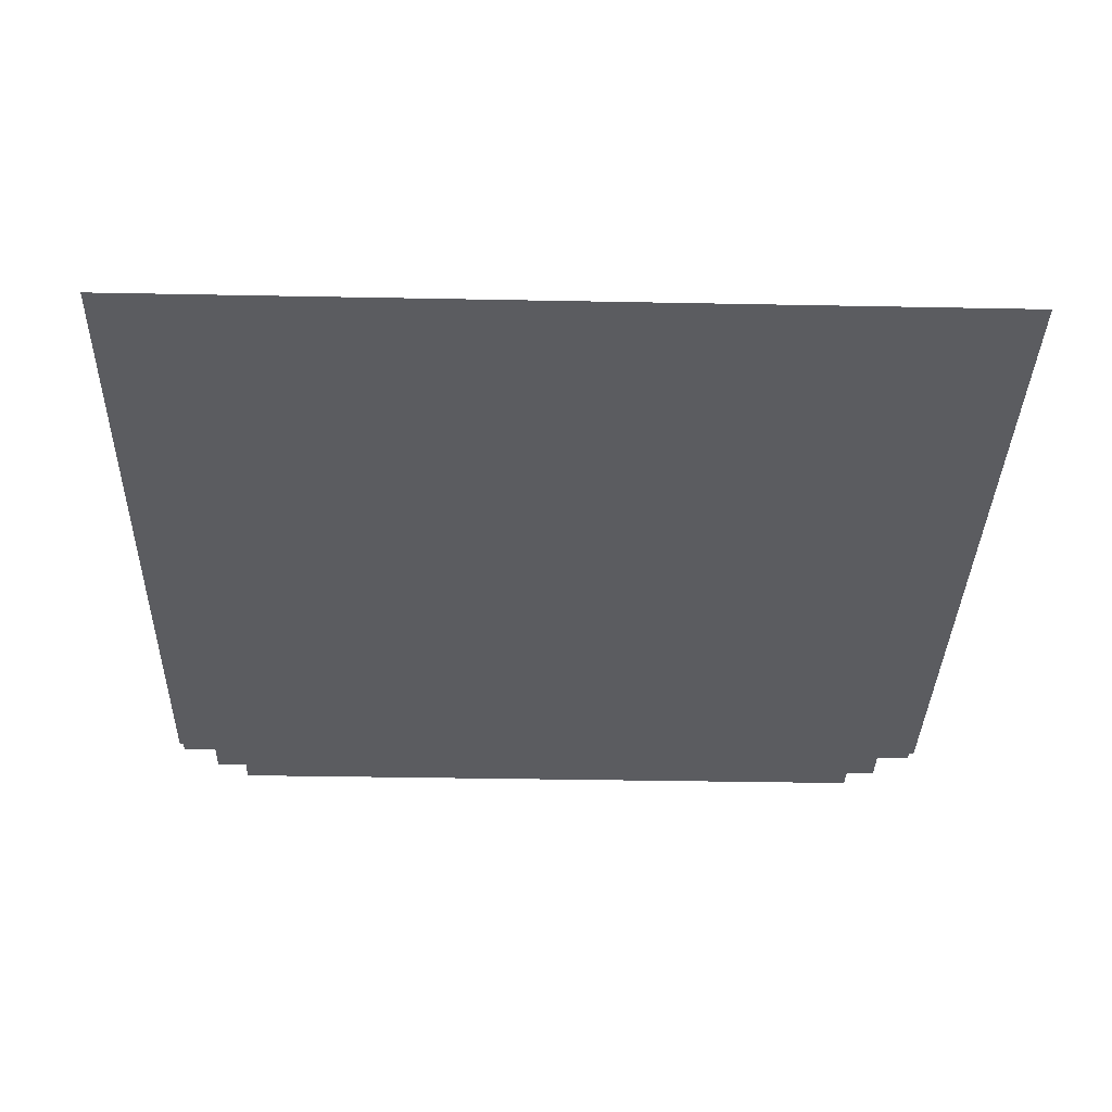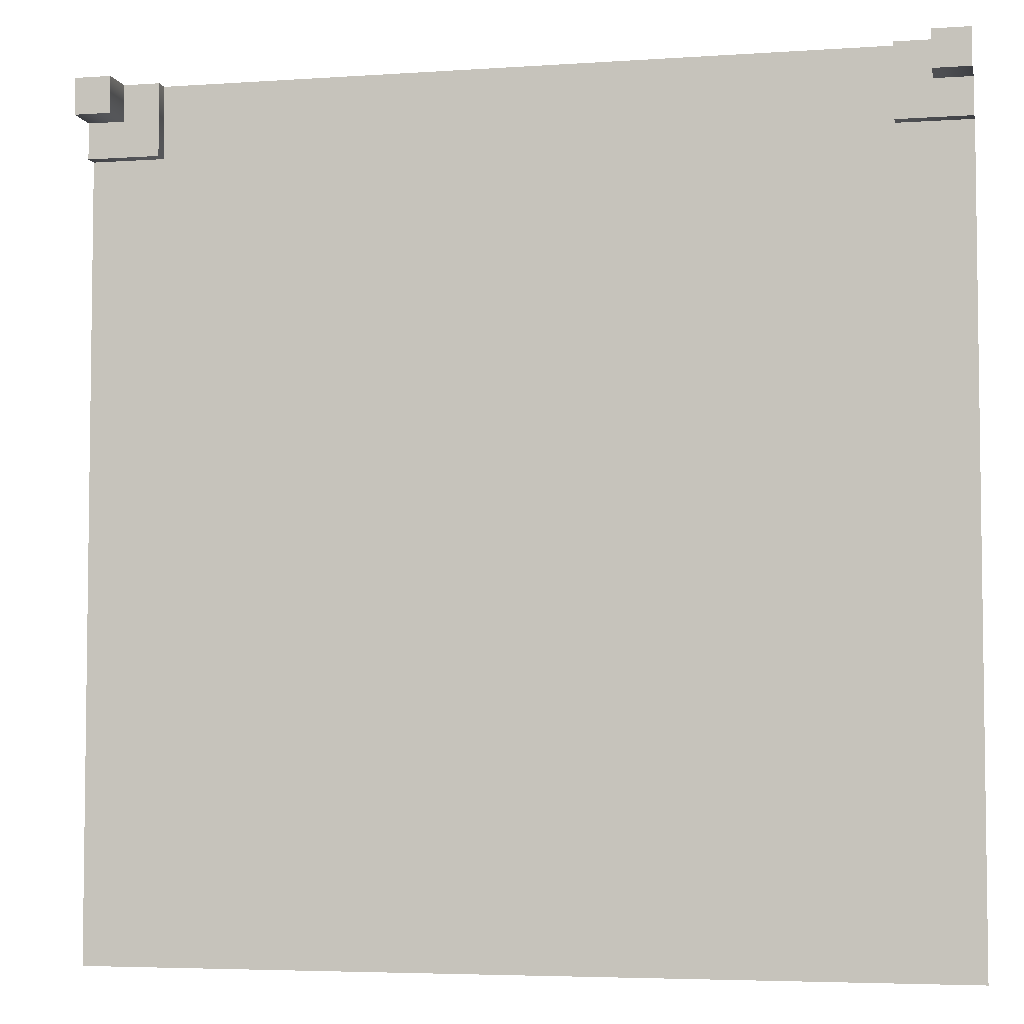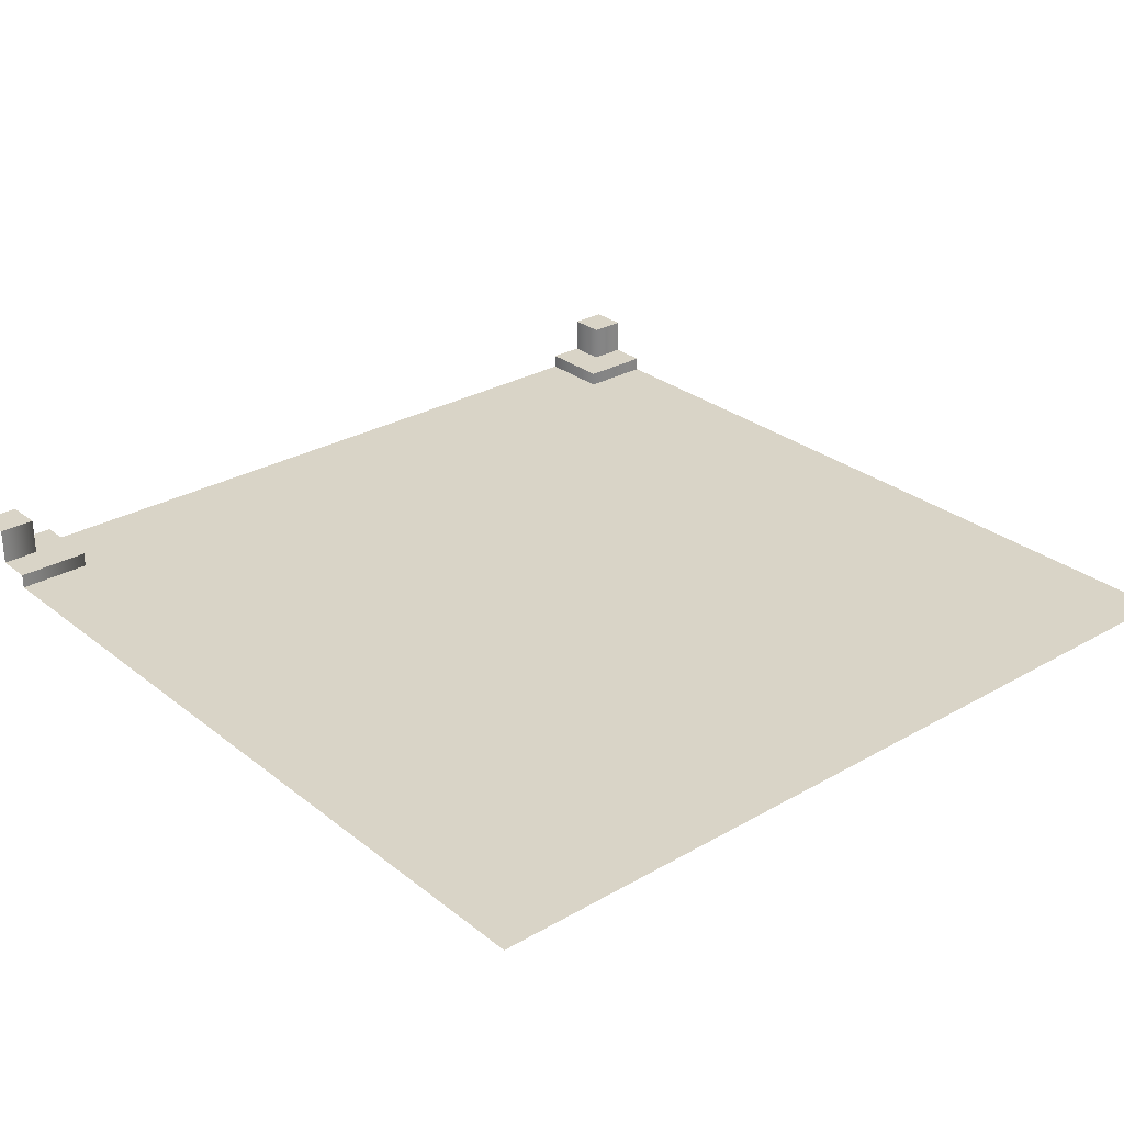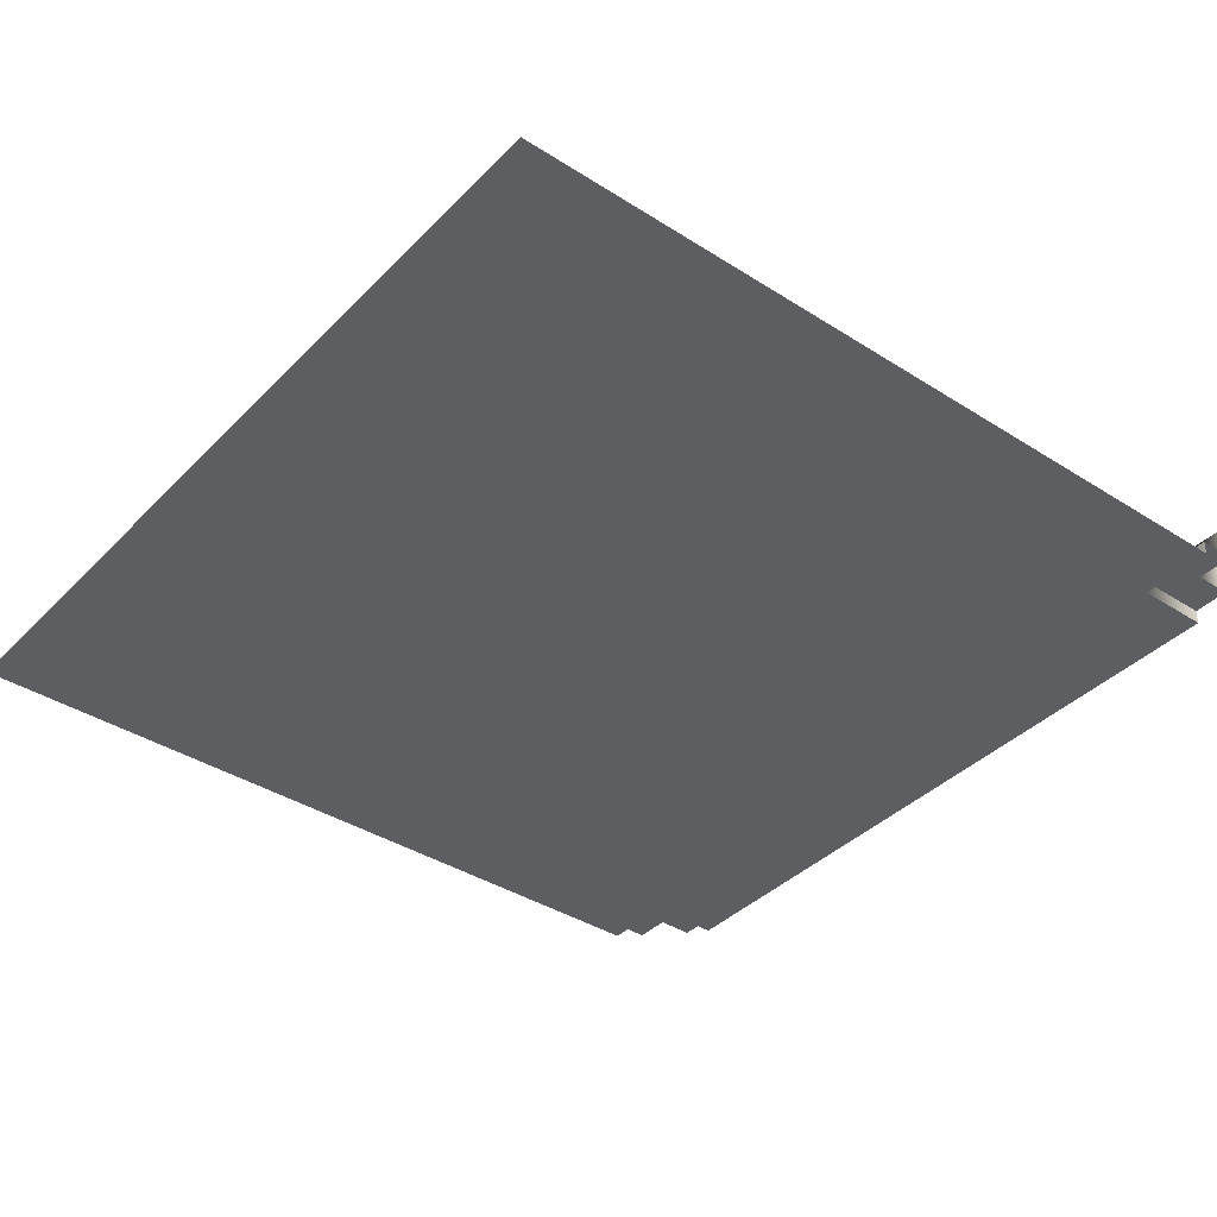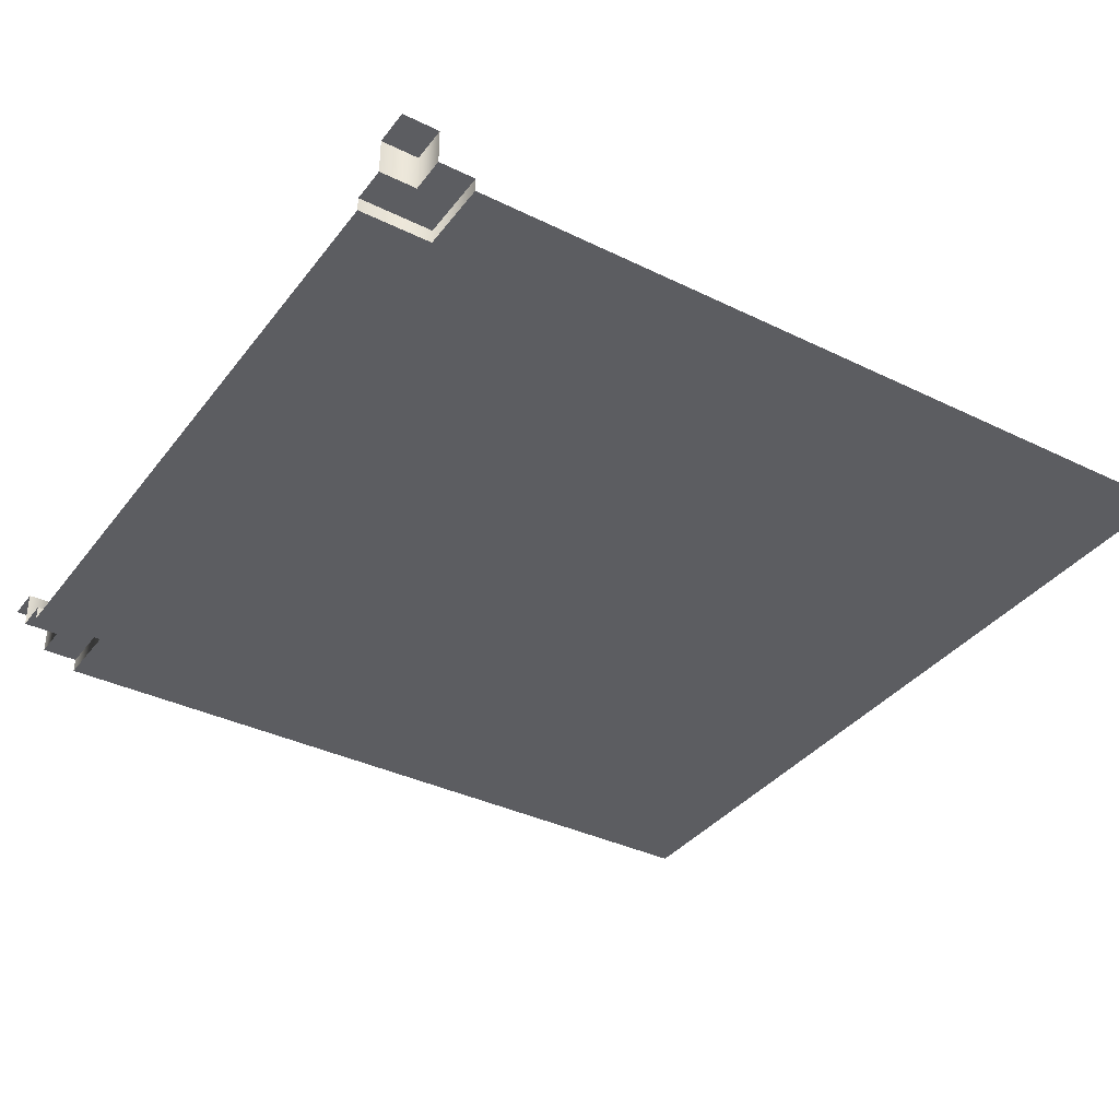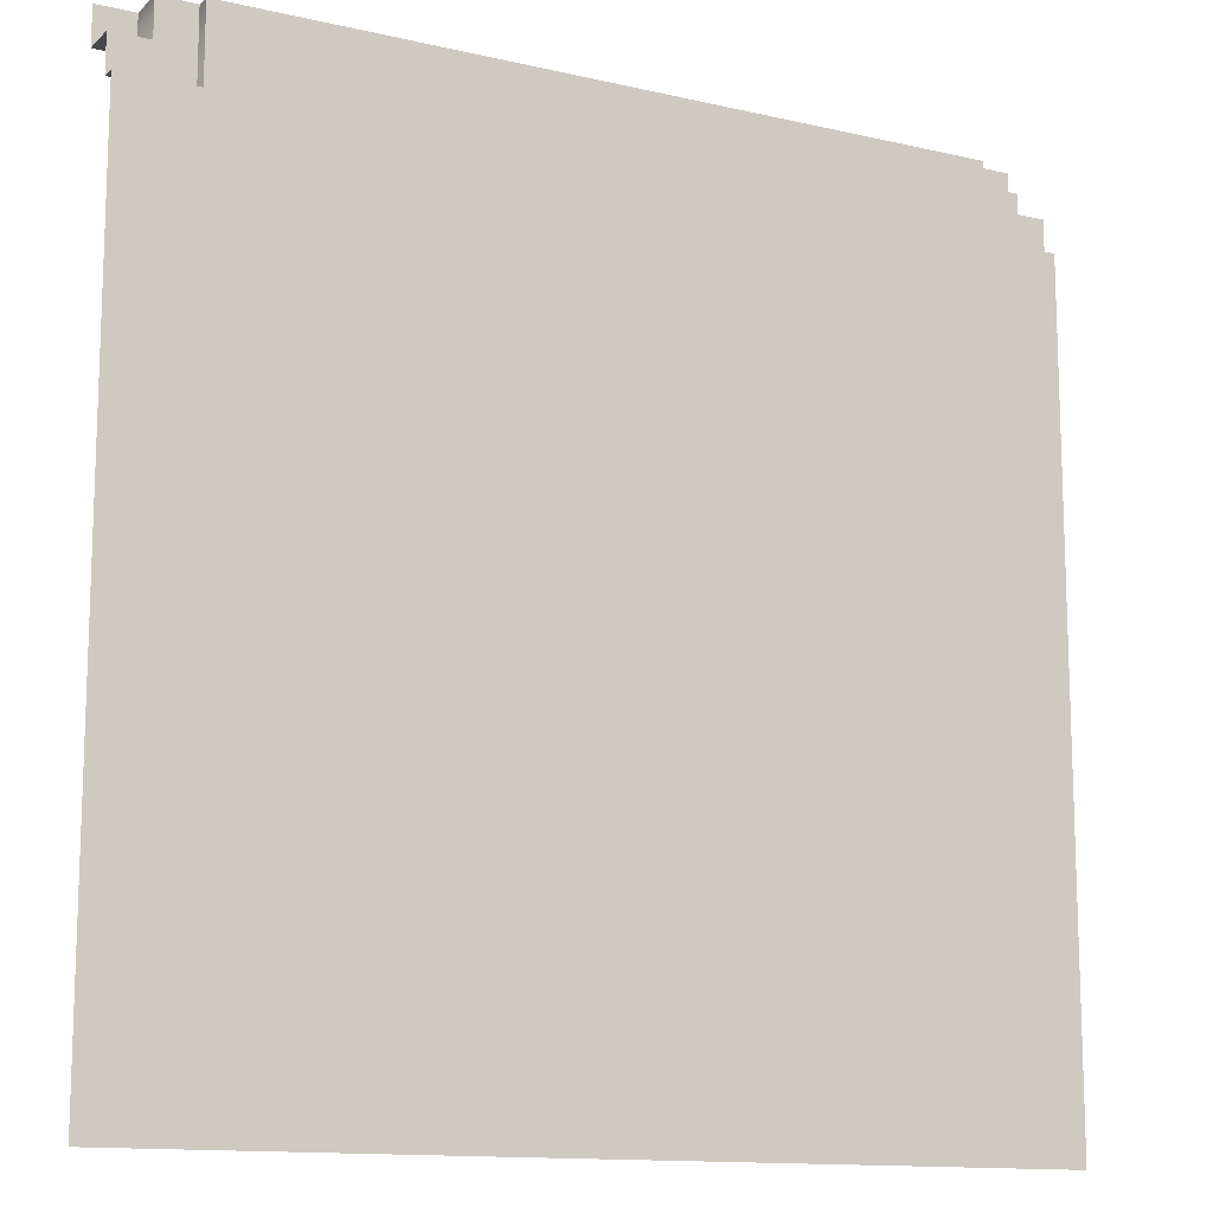
<metadata>
{"format":"obj","ext":"obj","renderer":"f3d","projection":"perspective","resolution":1024,"background":"white","views":[{"elev":-35.0,"azim":178.5,"up":"+Y"},{"elev":-4.8,"azim":-167.7,"up":"+Z"},{"elev":28.7,"azim":139.4,"up":"+Y"},{"elev":-38.7,"azim":-128.7,"up":"+Y"},{"elev":-36.4,"azim":57.5,"up":"+Y"},{"elev":-12.9,"azim":-28.1,"up":"+Z"}]}
</metadata>
<code>
g default
v 0.3372 0 0
v 0.3372 0.06665 0
v 0.1695 0.06665 0
v 0 0.2382 0
v 0.1695 0.2382 0
v 0 0 -0.339
v 0 0.06665 -0.339
v 0 0.06665 -0.1695
v 0 0.2382 -0.1695
v 0 0 -4
v 0.3372 0 -0.339
v 0.3372 0.06665 -0.339
v 0.1695 0.06665 -0.1695
v 0.1695 0.2382 -0.1695
v 4 0 -0.3372
v 4 0.06665 -0.3372
v 4 0.06665 -0.1695
v 4 0.2382 0
v 4 0.2382 -0.1695
v 4 0 -4
v 3.661 0 0
v 3.661 0.06665 0
v 3.831 0.06665 0
v 3.831 0.2382 0
v 0.3372 0 -4
v 3.661 0 -0.3372
v 3.661 0.06665 -0.3372
v 3.831 0.06665 -0.1695
v 3.831 0.2382 -0.1695
v 3.661 0 -4
g HallwayCornerTrim_LP
f 4 5 14
f 5 3 13 14
f 3 2 12 13
f 2 1 11 12
f 12 11 6 7
f 13 12 7 8
f 14 13 8 9
f 4 14 9
f 18 19 29
f 19 17 28 29
f 17 16 27 28
f 16 15 26 27
f 26 11 1 21
f 27 26 21 22
f 28 27 22 23
f 29 28 23 24
f 18 29 24
f 10 6 11 25
f 15 20 30 26
f 26 30 25 11

</code>
